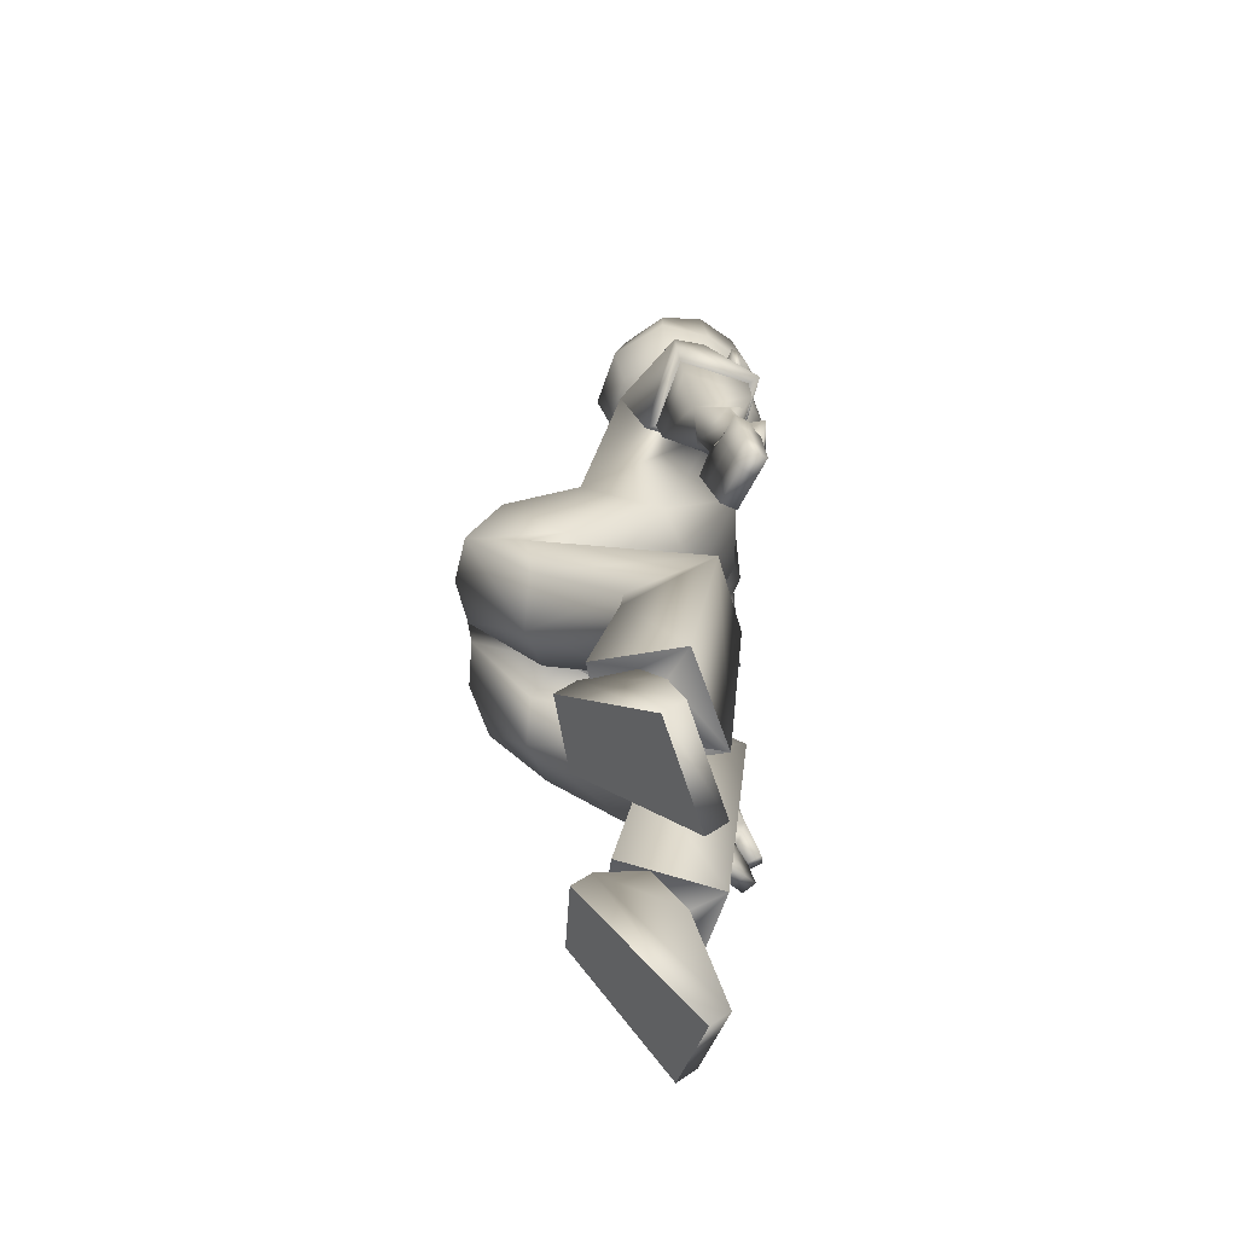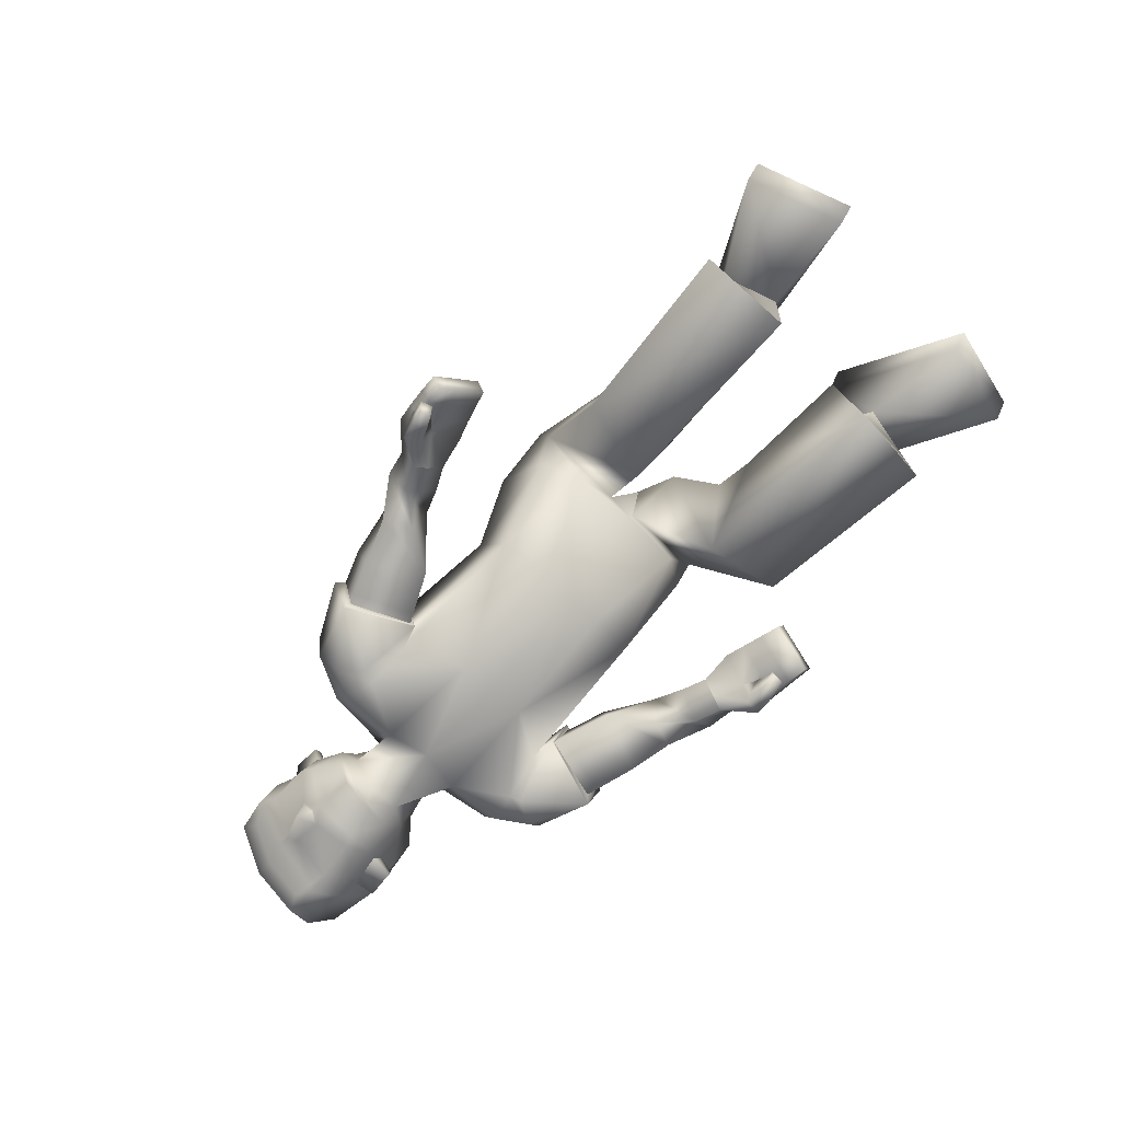
<metadata>
{"format":"obj","ext":"obj","renderer":"f3d","projection":"perspective","resolution":1024,"background":"white","views":[{"elev":33.4,"azim":-85.6,"up":"+Z"},{"elev":-72.3,"azim":-131.5,"up":"+Y"}]}
</metadata>
<code>
v 0.5086 0.1474 0.1647
v -0.06505 0.4171 0.1733
v 0.458 0.01828 0.177
v -0.08887 0.3197 0.1878
v 0.07147 0.1191 0.1574
v 0.3281 0.05044 0.1553
v 0.14 0.2582 0.151
v 0.3847 0.2123 0.1839
v -0.09871 0.2731 0.02934
v 0.5335 0.1559 0.07579
v -0.05159 0.4202 0.008044
v 0.4623 0.02021 0.07366
v 0.05313 0.08021 0.07156
v 0.2658 0.01133 0.06616
v 0.1508 0.2763 0.04259
v 0.3749 0.2489 0.04085
v 0.04261 0.3724 0.1704
v -0.05417 0.2624 0.1838
v -0.09593 0.2115 0.1248
v 0.0692 0.3989 0.07459
v -0.744 -0.01294 0.1826
v -0.702 0.04671 0.3412
v -0.5303 0.2009 0.242
v -0.5365 0.1797 0.1158
v -0.2009 -0.01265 0.1122
v -0.2159 0.02474 0.2523
v -0.3218 0.1591 0.2285
v -0.34 0.1307 0.08705
v -0.5658 0.04677 0.1674
v -0.499 0.1202 0.2434
v -0.5433 0.07958 0.2595
v -0.5054 0.1021 0.1455
v -0.5332 0.0491 0.3077
v -0.545 0.1558 0.1066
v -0.5557 -0.008524 0.1527
v -0.524 0.1903 0.2681
v -0.7725 0.01677 0.1789
v -0.7305 0.07642 0.3376
v -0.5588 0.2306 0.2384
v -0.565 0.2094 0.1122
v -0.1742 0.02559 0.317
v -0.1542 -0.01665 0.3962
v -0.1513 -0.04121 0.3813
v -0.171 0.000214 0.3036
v 0.2394 0.09979 0.3124
v 0.1983 0.1309 0.2158
v 0.1654 0.01821 0.1931
v 0.2066 -0.01099 0.2901
v -0.1054 -0.009167 0.3488
v -0.03669 -0.03568 0.3475
v -0.1066 -0.006363 0.3689
v -0.03359 -0.0348 0.3792
v 0.8284 0.01979 -0.004476
v 0.5796 -0.001777 -0.03015
v 0.6041 0.1243 0.08027
v 0.5727 0.03618 0.02431
v 0.6682 -0.02488 -0.006703
v 0.7832 -0.005549 -0.002459
v 0.661 0.1497 0.1238
v 0.5526 0.1086 0.0669
v 0.732 0.0114 0.05099
v 0.6016 0.05511 0.06033
v 0.6024 0.01167 0.02613
v 0.6689 0.01888 0.04725
v 0.7511 -0.004596 0.002776
v 0.7446 0.02953 -0.07078
v 0.6815 -0.002045 -0.07327
v 0.2753 0.1456 0.1939
v 0.3009 -0.003441 0.2643
v 0.3034 0.1087 0.2982
v 0.2726 0.02405 0.1572
v 0.2729 0.1632 0.1898
v 0.3095 -0.02107 0.2725
v 0.3184 0.1154 0.3142
v 0.27 0.01225 0.1489
v -0.06686 0.06011 0.2988
v -0.04082 -0.01207 0.378
v -0.0639 0.02537 0.2798
v -0.04333 0.01049 0.3919
v -0.005763 0.01667 0.2797
v 0.008619 0.01163 0.3553
v 0.01085 -0.02231 0.3276
v -0.007353 0.04834 0.307
v 0.003327 -0.005208 0.3038
v -0.1047 -0.03148 0.3719
v -0.1612 -0.001766 0.3683
v -0.1582 -0.02673 0.3541
v -0.04818 -0.001141 0.3322
v -0.05213 0.02906 0.357
v -0.1035 -0.03447 0.3505
v 0.000663 0.02899 0.33
v -0.1027 0.04866 0.3048
v -0.1385 0.03715 0.3109
v -0.07744 -0.0299 0.375
v -0.1144 -0.03553 0.3781
v -0.1353 0.008662 0.2957
v -0.09961 0.01705 0.2878
v -0.1172 -0.007538 0.3948
v -0.08028 0.001505 0.3934
v -0.08681 -0.01005 0.3382
v -0.1225 -0.01837 0.3462
v -0.08851 0.01885 0.3608
v -0.1249 0.008562 0.3646
v 0.0388 0.02899 0.2655
v 0.03696 0.06752 0.3021
v 0.05606 0.02204 0.3512
v 0.05704 -0.01569 0.3122
v 0.09732 0.07172 0.2537
v 0.1296 -0.000973 0.3105
v 0.1155 0.07811 0.3174
v 0.1128 0.001022 0.263
v -0.06929 -0.03503 0.3778
v 0.4255 0.01382 0.2269
v 0.426 0.125 0.2767
v -0.06969 -0.03729 0.3511
v -0.07394 -0.002251 0.3764
v -0.07317 -0.005967 0.3421
v 0.5875 -0.005954 -0.03456
v 0.6764 0.02771 0.1025
v 0.6785 0.01615 0.09993
v 0.7312 0.03636 0.1075
v 0.7332 0.0248 0.1049
v 0.6612 0.003554 0.04252
v 0.7416 0.03036 0.05387
v 0.6787 0.06813 0.1065
v -0.2747 0.1341 0.07636
v -0.2735 0.1576 0.2184
v 0.6649 0.04106 0.05191
v -0.1825 0.3039 0.1904
v -0.2057 0.2859 0.03824
v 0.7376 0.05254 0.05854
v 0.7709 0.007549 0.05838
v 0.7628 0.07947 0.116
v 0.858 0.09878 0.1038
v 0.7571 0.1639 0.1392
v 0.7888 -0.01336 0.00772
v 0.8702 0.04018 0.05598
v 0.8161 0.1675 0.1251
v 0.8584 0.01229 0.00785
v 0.5076 0.1426 -0.1758
v -0.07973 0.3887 -0.1904
v 0.4568 0.01528 -0.1879
v -0.1057 0.2898 -0.1908
v 0.06378 0.1075 -0.1488
v 0.3227 0.04512 -0.1664
v 0.133 0.2488 -0.1553
v 0.385 0.207 -0.194
v -0.0241 0.4246 -0.01339
v 0.4483 0.02444 -0.003523
v -0.1415 0.2662 0.003758
v 0.5199 0.1663 -0.007421
v 0.3735 0.2481 -0.006084
v 0.1497 0.2744 -0.003612
v 0.2646 0.01016 0.000241
v 0.05235 0.07756 0.005541
v -0.1006 0.2643 -0.02845
v 0.5306 0.1529 -0.09048
v -0.04813 0.4164 -0.03064
v 0.4593 0.01754 -0.08111
v 0.04991 0.0755 -0.06013
v 0.2633 0.008983 -0.06567
v 0.1485 0.2727 -0.0498
v 0.3733 0.2472 -0.05305
v 0.02987 0.3407 -0.1907
v -0.068 0.2326 -0.1778
v 0.0657 0.3866 -0.01382
v -0.1077 0.1937 0.00939
v -0.1051 0.1917 -0.108
v 0.06235 0.3838 -0.1028
v -0.7697 -0.02508 -0.1188
v -0.7167 0.02027 -0.2789
v -0.5566 0.1881 -0.1826
v -0.5721 0.1788 -0.0557
v -0.2207 -0.02621 -0.07959
v -0.2528 0.002394 -0.2189
v -0.3515 0.1415 -0.1912
v -0.3518 0.1233 -0.04693
v -0.5945 0.04081 -0.09619
v -0.5235 0.1084 -0.1736
v -0.5656 0.06528 -0.189
v -0.5371 0.09966 -0.07521
v -0.5739 0.03321 -0.2346
v -0.5569 0.1535 -0.04165
v -0.5773 -0.01313 -0.07431
v -0.5563 0.1764 -0.2065
v -0.799 0.004026 -0.1203
v -0.7461 0.04938 -0.2804
v -0.5859 0.2172 -0.184
v -0.6014 0.2079 -0.05716
v -0.1502 0.02252 -0.3927
v -0.1166 -0.02811 -0.4619
v -0.1126 -0.04953 -0.443
v -0.1455 0.000105 -0.3752
v 0.2576 0.1235 -0.3381
v 0.2075 0.1442 -0.243
v 0.1782 0.0261 -0.2335
v 0.2299 0.007812 -0.3282
v -0.07579 -0.03487 -0.4301
v -0.007923 -0.02713 -0.4
v -0.07015 -0.03639 -0.4496
v -0.001044 -0.03353 -0.431
v 0.8108 0.1171 -0.1302
v 0.8312 0.06341 -0.07289
v 0.569 0.008079 -0.07897
v 0.5952 0.1853 0.04317
v 0.5695 0.05364 -0.1017
v 0.5932 0.1938 -0.02636
v 0.5666 0.08625 -0.0795
v 0.6905 -0.01298 -0.1123
v 0.7731 0.03201 -0.08905
v 0.6488 0.08194 -0.1447
v 0.7629 0.1064 -0.1471
v 0.652 0.2268 0.07876
v 0.6426 0.2511 -0.00721
v 0.5458 0.1488 0.01847
v 0.5452 0.1653 -0.04356
v 0.5729 0.04879 -0.03459
v 0.706 0.1551 -0.1346
v 0.5841 0.1546 -0.07503
v 0.5838 0.114 -0.106
v 0.5814 0.005899 -0.0824
v 0.646 0.145 -0.1156
v 0.7308 0.1074 -0.1419
v 0.7536 0.02925 -0.08846
v 0.7418 0.04503 -0.09079
v 0.6764 0.02598 -0.1095
v 0.6702 0.00778 -0.09338
v 0.2829 0.1521 -0.2115
v 0.3094 0.01202 -0.2982
v 0.3203 0.1272 -0.3164
v 0.2711 0.02725 -0.1917
v 0.2807 0.1688 -0.2055
v 0.3177 -0.005281 -0.3072
v 0.3368 0.1342 -0.3301
v 0.2666 0.01383 -0.1847
v -0.04837 0.07378 -0.3701
v -0.01185 -0.009995 -0.4358
v -0.04637 0.04213 -0.3464
v -0.009886 0.01407 -0.4516
v 0.01126 0.0352 -0.3362
v 0.03627 0.02511 -0.41
v 0.03497 -0.007315 -0.3795
v 0.01318 0.06575 -0.3662
v 0.0239 0.01188 -0.3579
v -0.05895 -0.05845 -0.444
v -0.1284 -0.01027 -0.4375
v -0.1241 -0.03219 -0.4193
v -0.02609 0.00805 -0.3941
v -0.02431 0.03641 -0.4211
v -0.06494 -0.05684 -0.4233
v 0.02465 0.04458 -0.3871
v -0.08271 0.05864 -0.379
v -0.1167 0.04136 -0.3864
v -0.0435 -0.02629 -0.4334
v -0.07812 -0.03701 -0.4387
v -0.1129 0.01618 -0.367
v -0.07997 0.03008 -0.3573
v -0.08153 -0.01185 -0.46
v -0.04585 0.002121 -0.4564
v -0.05897 -0.002418 -0.4014
v -0.09153 -0.01655 -0.4108
v -0.05938 0.02295 -0.428
v -0.0942 0.00706 -0.4333
v 0.0534 0.04675 -0.3164
v 0.05713 0.08478 -0.3551
v 0.08305 0.0365 -0.4004
v 0.0783 -0.000843 -0.3597
v 0.11 0.08691 -0.2953
v 0.1519 0.01688 -0.3561
v 0.1354 0.09787 -0.3588
v 0.1294 0.01378 -0.3067
v -0.0302 -0.04538 -0.4364
v 0.4283 0.02409 -0.2337
v 0.4405 0.1335 -0.2813
v -0.03688 -0.04213 -0.4109
v -0.04291 -0.01824 -0.4469
v -0.0519 -0.01494 -0.4141
v 0.5775 0.04939 -0.106
v 0.645 0.2011 -0.1215
v 0.6459 0.1959 -0.1323
v 0.6987 0.2155 -0.1239
v 0.6996 0.2103 -0.1347
v 0.6373 0.1355 -0.1278
v 0.7173 0.164 -0.1188
v 0.652 0.2157 -0.08415
v -0.2845 0.1256 -0.04502
v -0.3013 0.1395 -0.1874
v 0.6444 0.1547 -0.09483
v -0.2028 0.2834 -0.1817
v -0.1921 0.3071 -0.03008
v 0.7157 0.1737 -0.09799
v 0.7421 0.1664 -0.1467
v 0.734 0.239 -0.09012
v 0.8315 0.2452 -0.08527
v 0.8671 0.1764 0.009556
v 0.7356 0.2824 -0.01383
v 0.7421 0.2505 0.08444
v 0.7656 0.1149 -0.1579
v 0.8438 0.1858 -0.1322
v 0.7962 0.2777 -0.01733
v 0.8226 0.2398 0.06489
v 0.8793 0.1174 -0.03782
v 0.8634 0.06826 -0.07365
v 0.8369 0.131 -0.1455
v 0.2803 -0.004325 0.2707
v 0.2539 0.02336 0.1636
v 0.2924 0.01401 -0.3055
v 0.2545 0.02936 -0.1994
v 0.666 0.007692 -0.09287
v 0.675 0.02883 -0.1113
v 0.6809 -0.003081 -0.07025
v 0.4951 0.0885 0.1775
v 0.4025 0.005166 0.1623
v 0.4375 0.07544 0.2626
v 0.3983 0.009259 0.1839
v 0.4954 0.08497 -0.1869
v 0.3983 0.00125 -0.1742
v 0.4507 0.08515 -0.2657
v 0.3893 0.01162 -0.1981
v 0.3034 0.1087 0.2982
v 0.2753 0.1456 0.1939
v 0.2726 0.02405 0.1572
v 0.3009 -0.003441 0.2643
v 0.3203 0.1272 -0.3164
v 0.2829 0.1521 -0.2115
v 0.2711 0.02725 -0.1917
v 0.3094 0.01202 -0.2982
v -0.5433 0.07958 0.2595
v -0.499 0.1202 0.2434
v -0.5054 0.1021 0.1455
v -0.5658 0.04677 0.1674
v -0.5557 -0.008524 0.1527
v -0.5332 0.0491 0.3077
v -0.524 0.1903 0.2681
v -0.545 0.1558 0.1066
v -0.5656 0.06528 -0.189
v -0.5235 0.1084 -0.1736
v -0.5371 0.09966 -0.07521
v -0.5945 0.04081 -0.09619
v -0.5773 -0.01313 -0.07431
v -0.5739 0.03321 -0.2346
v -0.5563 0.1764 -0.2065
v -0.5569 0.1535 -0.04165
v -0.7725 0.01677 0.1789
v -0.7305 0.07642 0.3376
v -0.5588 0.2306 0.2384
v -0.565 0.2094 0.1122
v -0.799 0.004026 -0.1203
v -0.7461 0.04938 -0.2804
v -0.5859 0.2172 -0.184
v -0.6014 0.2079 -0.05716
v 0.6078 0.01019 -0.08278
v 0.6541 0.01101 -0.08863
v 0.648 -0.02015 -0.01367
v 0.631 0.0738 -0.135
v 0.6518 0.007391 -0.09112
v 0.6283 0.006892 -0.0882
v 0.6281 0.07773 -0.1316
v 0.6452 -0.01622 -0.01022
v 0.6401 0.0299 -0.07204
v -0.05581 0.4373 0.08779
v -0.05573 0.4222 -0.111
v -0.2225 0.3099 0.1107
v -0.222 0.3106 -0.1002
f 146 144 165
f 15 7 8
f 20 17 7
f 331 328 22
f 16 8 1
f 14 13 155
f 13 19 167
f 14 154 149
f 7 5 6
f 12 312 3
f 313 14 12
f 5 18 19
f 5 13 14
f 151 152 16
f 148 150 9
f 166 20 15
f 152 153 15
f 166 148 11
f 4 9 19
f 9 150 167
f 11 361 20
f 2 4 18
f 24 21 37
f 330 24 23
f 331 21 24
f 328 329 23
f 2 129 4
f 130 9 25
f 11 130 363
f 4 26 25
f 33 334 30
f 332 29 32
f 34 32 30
f 332 33 31
f 26 333 35
f 27 28 335
f 28 25 35
f 27 36 333
f 346 347 344
f 23 39 38
f 23 24 40
f 21 22 38
f 86 87 43
f 95 98 42
f 103 86 42
f 101 87 44
f 308 231 325
f 306 46 321
f 323 305 306
f 321 46 45
f 104 107 82
f 105 83 81
f 107 106 81
f 104 80 83
f 210 203 53
f 61 132 133
f 60 62 55
f 215 60 55
f 217 204 54
f 149 217 56
f 10 60 215
f 12 56 60
f 55 62 125
f 205 55 59
f 204 221 118
f 67 209 224
f 57 65 61
f 131 128 119
f 54 118 63
f 62 63 123
f 56 54 63
f 56 63 62
f 53 139 136
f 224 210 66
f 65 136 132
f 66 311 67
f 66 210 58
f 227 209 67
f 74 72 68
f 73 69 322
f 73 74 70
f 72 75 322
f 6 75 72
f 314 74 73
f 315 73 75
f 114 8 72
f 80 84 88
f 81 91 89
f 82 52 50
f 84 50 88
f 81 79 77
f 78 76 83
f 78 97 92
f 83 76 89
f 112 85 90
f 95 43 87
f 103 93 41
f 44 87 86
f 49 90 85
f 77 52 82
f 116 117 49
f 115 90 49
f 112 116 51
f 89 76 92
f 102 92 93
f 77 94 100
f 94 95 101
f 96 44 41
f 97 96 93
f 88 100 97
f 100 101 96
f 89 102 99
f 102 103 98
f 77 79 99
f 94 99 98
f 108 104 105
f 111 109 106
f 110 105 106
f 108 111 107
f 47 111 108
f 48 45 110
f 47 48 109
f 46 108 110
f 8 114 1
f 313 315 6
f 3 312 314
f 52 77 116
f 50 115 117
f 77 88 117
f 52 112 115
f 62 60 56
f 118 221 357
f 354 123 63
f 119 120 122
f 131 121 122
f 128 64 120
f 124 122 120
f 123 61 125
f 364 287 286
f 129 127 26
f 130 11 9
f 287 364 289
f 127 27 26
f 25 28 126
f 53 203 303
f 295 134 137
f 138 134 295
f 133 132 137
f 132 136 139
f 59 135 297
f 59 125 133
f 133 134 138
f 297 135 138
f 302 137 139
f 58 136 65
f 162 163 147
f 169 162 146
f 171 336 339
f 163 157 140
f 155 160 161
f 167 168 160
f 161 159 149
f 146 147 145
f 316 157 159
f 159 317 142
f 168 165 144
f 144 145 161
f 163 152 151
f 148 158 156
f 166 153 162
f 162 153 152
f 158 148 166
f 143 165 168
f 156 168 167
f 158 169 362
f 141 164 165
f 186 170 173
f 338 337 172
f 339 338 173
f 172 337 336
f 141 143 289
f 174 156 290
f 158 364 290
f 143 156 174
f 179 342 182
f 340 183 181
f 183 342 179
f 180 182 340
f 175 174 184
f 343 177 176
f 184 174 177
f 176 175 341
f 348 351 350
f 172 171 187
f 189 173 172
f 187 171 170
f 192 247 246
f 191 258 255
f 263 258 191
f 261 256 193
f 307 194 324
f 327 231 308
f 325 324 194
f 242 267 264
f 265 266 241
f 241 266 267
f 264 265 243
f 210 212 202
f 218 285 293
f 216 207 219
f 207 216 215
f 217 208 206
f 149 159 208
f 157 151 215
f 159 157 216
f 285 219 207
f 214 207 205
f 204 206 278
f 224 209 226
f 211 283 218
f 279 288 291
f 206 220 278
f 283 220 219
f 208 220 206
f 208 219 220
f 202 212 298
f 224 225 210
f 223 218 292
f 225 226 310
f 212 210 225
f 227 226 209
f 228 232 234
f 233 235 326
f 230 234 233
f 326 235 232
f 235 145 147
f 233 318 273
f 235 319 145
f 232 147 274
f 248 244 240
f 249 251 241
f 242 244 199
f 244 248 199
f 237 239 241
f 238 240 243
f 252 257 238
f 243 251 249
f 272 275 250
f 255 261 247
f 190 253 263
f 193 190 246
f 198 200 245
f 237 242 201
f 198 277 276
f 275 277 198
f 200 276 272
f 252 236 249
f 253 252 262
f 237 248 260
f 254 260 261
f 190 193 256
f 253 256 257
f 248 238 257
f 260 257 256
f 249 239 259
f 262 259 258
f 259 239 237
f 258 259 254
f 268 270 265
f 266 269 271
f 270 269 266
f 267 271 268
f 196 195 268
f 270 194 197
f 269 197 196
f 195 194 270
f 147 140 274
f 317 145 319
f 318 316 142
f 276 237 201
f 199 248 277
f 277 248 237
f 201 199 275
f 219 208 216
f 357 221 278
f 220 355 278
f 282 280 279
f 291 284 282
f 280 222 288
f 284 222 280
f 283 285 218
f 127 126 28
f 289 143 175
f 290 156 158
f 287 176 177
f 287 175 176
f 174 286 177
f 303 203 202
f 299 294 295
f 300 301 295
f 299 292 293
f 304 298 292
f 214 213 297
f 293 285 214
f 293 296 300
f 300 296 297
f 304 299 302
f 212 223 298
f 306 305 48
f 305 45 48
f 306 47 46
f 308 196 197
f 307 197 194
f 308 195 196
f 310 211 223
f 309 310 226
f 309 227 67
f 311 66 65
f 305 323 320
f 72 8 6
f 1 114 314
f 313 3 113
f 140 316 318
f 273 142 317
f 354 311 57
f 356 310 309
f 357 356 354
f 355 356 357
f 358 353 360
f 352 360 359
f 360 352 358
f 360 353 359
f 364 362 141
f 363 129 2
f 169 164 362
f 164 141 362
f 361 2 17
f 17 20 361
f 364 286 290
f 130 126 363
f 126 127 363
f 129 363 127
f 363 361 11
f 364 158 362
f 7 17 18
f 146 165 164
f 15 8 16
f 20 7 15
f 331 22 21
f 16 1 10
f 14 155 154
f 13 167 155
f 14 149 12
f 7 6 8
f 312 10 1
f 10 312 12
f 14 313 6
f 313 12 3
f 5 19 13
f 5 14 6
f 151 16 10
f 148 9 11
f 166 15 153
f 152 15 16
f 166 11 20
f 4 19 18
f 9 167 19
f 2 18 17
f 24 37 40
f 330 23 329
f 331 24 330
f 328 23 22
f 130 25 126
f 4 25 9
f 33 30 31
f 332 32 34
f 34 30 334
f 332 31 29
f 26 35 25
f 27 335 36
f 28 35 335
f 27 333 26
f 346 344 345
f 23 38 22
f 23 40 39
f 21 38 37
f 86 43 42
f 95 42 43
f 103 42 98
f 101 44 96
f 308 325 195
f 306 321 71
f 323 306 71
f 321 45 320
f 104 82 80
f 105 81 106
f 107 81 82
f 104 83 105
f 210 53 58
f 61 133 125
f 215 55 205
f 217 54 56
f 149 56 12
f 10 215 151
f 12 60 10
f 55 125 59
f 205 59 213
f 204 118 54
f 67 224 66
f 57 61 123
f 131 119 121
f 62 123 125
f 53 136 58
f 65 132 61
f 66 58 65
f 74 68 70
f 73 322 75
f 73 70 69
f 72 322 68
f 74 314 114
f 314 73 113
f 73 315 113
f 315 75 6
f 114 72 74
f 80 88 78
f 81 89 79
f 82 50 84
f 81 77 82
f 78 83 80
f 78 92 76
f 83 89 91
f 112 90 115
f 95 87 101
f 103 41 86
f 44 86 41
f 49 85 51
f 116 49 51
f 115 49 117
f 112 51 85
f 89 92 102
f 102 93 103
f 77 100 88
f 94 101 100
f 96 41 93
f 97 93 92
f 88 97 78
f 100 96 97
f 89 99 79
f 102 98 99
f 77 99 94
f 94 98 95
f 108 105 110
f 111 106 107
f 110 106 109
f 108 107 104
f 47 108 46
f 48 110 109
f 47 109 111
f 46 110 45
f 3 314 113
f 52 116 112
f 50 117 88
f 77 117 116
f 52 115 50
f 118 357 354
f 123 354 57
f 354 63 118
f 119 122 121
f 131 122 124
f 128 120 119
f 124 120 64
f 129 26 4
f 53 303 139
f 295 137 302
f 138 295 301
f 133 137 134
f 132 139 137
f 59 297 213
f 59 133 135
f 133 138 135
f 297 138 301
f 302 139 303
f 162 147 146
f 169 146 164
f 171 339 170
f 163 140 147
f 155 161 154
f 167 160 155
f 161 149 154
f 146 145 144
f 157 316 140
f 316 159 142
f 317 161 145
f 161 317 159
f 168 144 160
f 144 161 160
f 163 151 157
f 148 156 150
f 166 162 169
f 162 152 163
f 158 166 169
f 143 168 156
f 156 167 150
f 141 165 143
f 186 173 189
f 338 172 173
f 339 173 170
f 172 336 171
f 174 290 286
f 143 174 175
f 179 182 180
f 340 181 178
f 183 179 181
f 180 340 178
f 175 184 341
f 343 176 185
f 184 177 343
f 176 341 185
f 348 350 349
f 172 187 188
f 189 172 188
f 187 170 186
f 192 246 191
f 191 255 192
f 263 191 246
f 261 193 247
f 307 324 327
f 327 308 307
f 325 194 195
f 242 264 240
f 265 241 243
f 241 267 242
f 264 243 240
f 210 202 203
f 218 293 292
f 207 215 205
f 217 206 204
f 149 208 217
f 157 215 216
f 159 216 208
f 285 207 214
f 214 205 213
f 204 278 221
f 224 226 225
f 211 218 223
f 279 291 281
f 283 219 285
f 202 298 304
f 223 292 298
f 212 225 223
f 228 234 230
f 233 326 229
f 230 233 229
f 326 232 228
f 235 147 232
f 318 234 274
f 234 318 233
f 319 233 273
f 233 319 235
f 232 274 234
f 248 240 238
f 249 241 239
f 242 199 201
f 237 241 242
f 238 243 236
f 252 238 236
f 243 249 236
f 272 250 245
f 255 247 192
f 190 263 246
f 193 246 247
f 198 245 250
f 198 276 200
f 275 198 250
f 200 272 245
f 252 249 262
f 253 262 263
f 237 260 254
f 254 261 255
f 190 256 253
f 253 257 252
f 248 257 260
f 260 256 261
f 249 259 262
f 262 258 263
f 259 237 254
f 258 254 255
f 268 265 264
f 266 271 267
f 270 266 265
f 267 268 264
f 196 268 271
f 270 197 269
f 269 196 271
f 195 270 268
f 318 142 273
f 276 201 272
f 199 277 275
f 277 237 276
f 201 275 272
f 357 278 355
f 355 283 211
f 283 355 220
f 282 279 281
f 291 282 281
f 280 288 279
f 284 280 282
f 127 28 27
f 289 175 287
f 287 177 286
f 303 202 304
f 299 295 302
f 300 295 294
f 299 293 294
f 304 292 299
f 214 297 296
f 293 214 296
f 293 300 294
f 300 297 301
f 304 302 303
f 306 48 47
f 308 197 307
f 310 223 225
f 309 226 227
f 309 67 311
f 311 65 57
f 305 320 45
f 1 314 312
f 313 113 315
f 140 318 274
f 273 317 319
f 309 311 356
f 356 311 354
f 211 310 355
f 355 310 356
f 364 141 289
f 363 2 361
f 7 18 5

</code>
